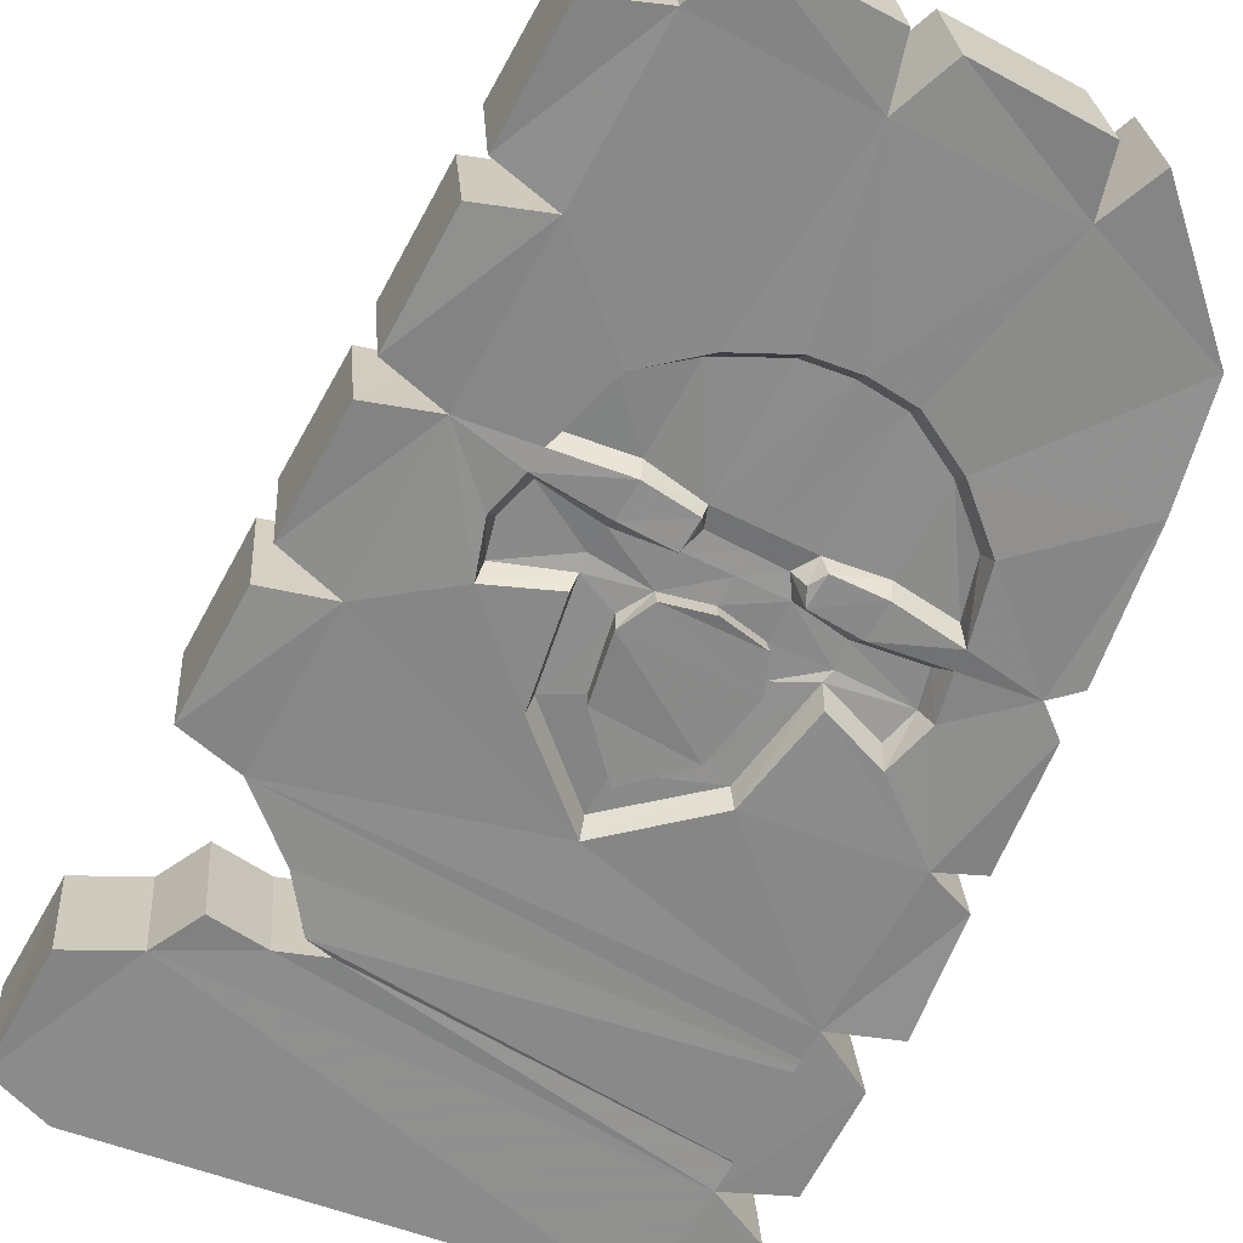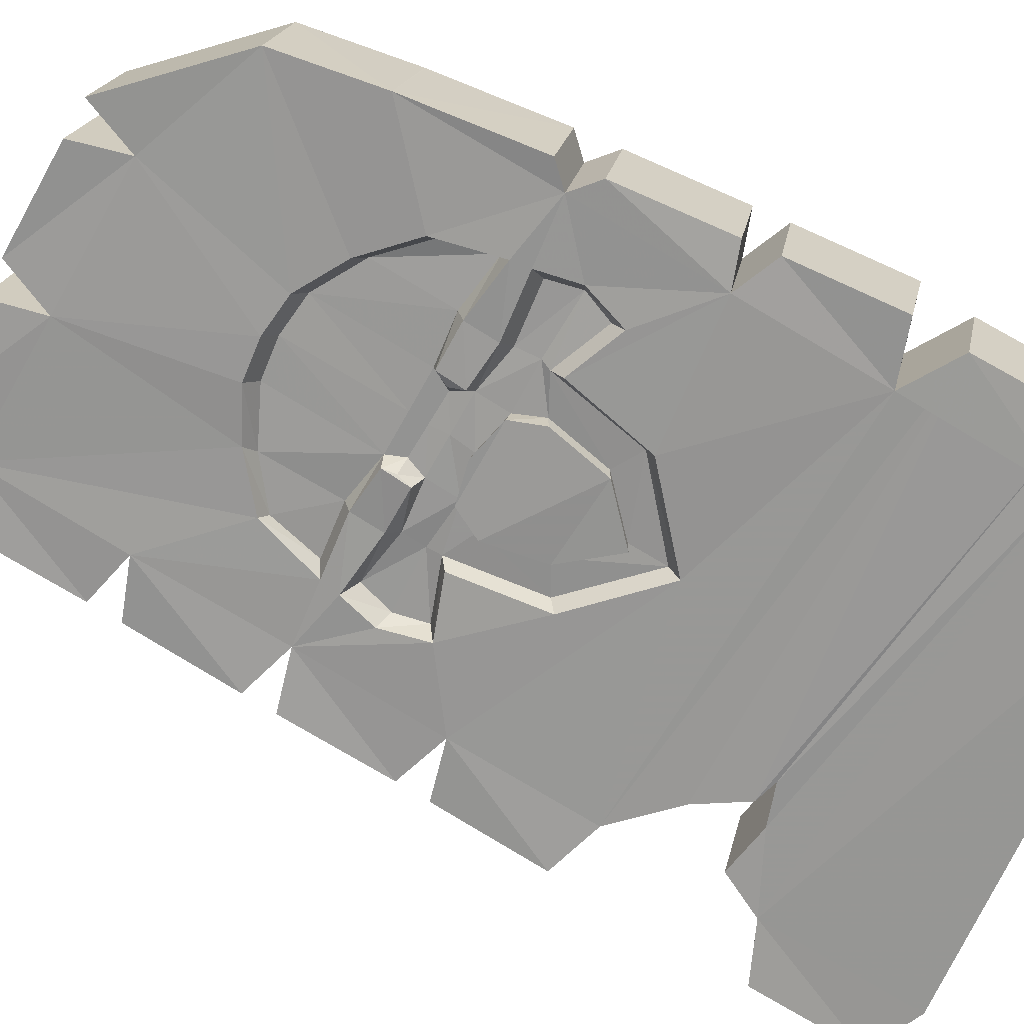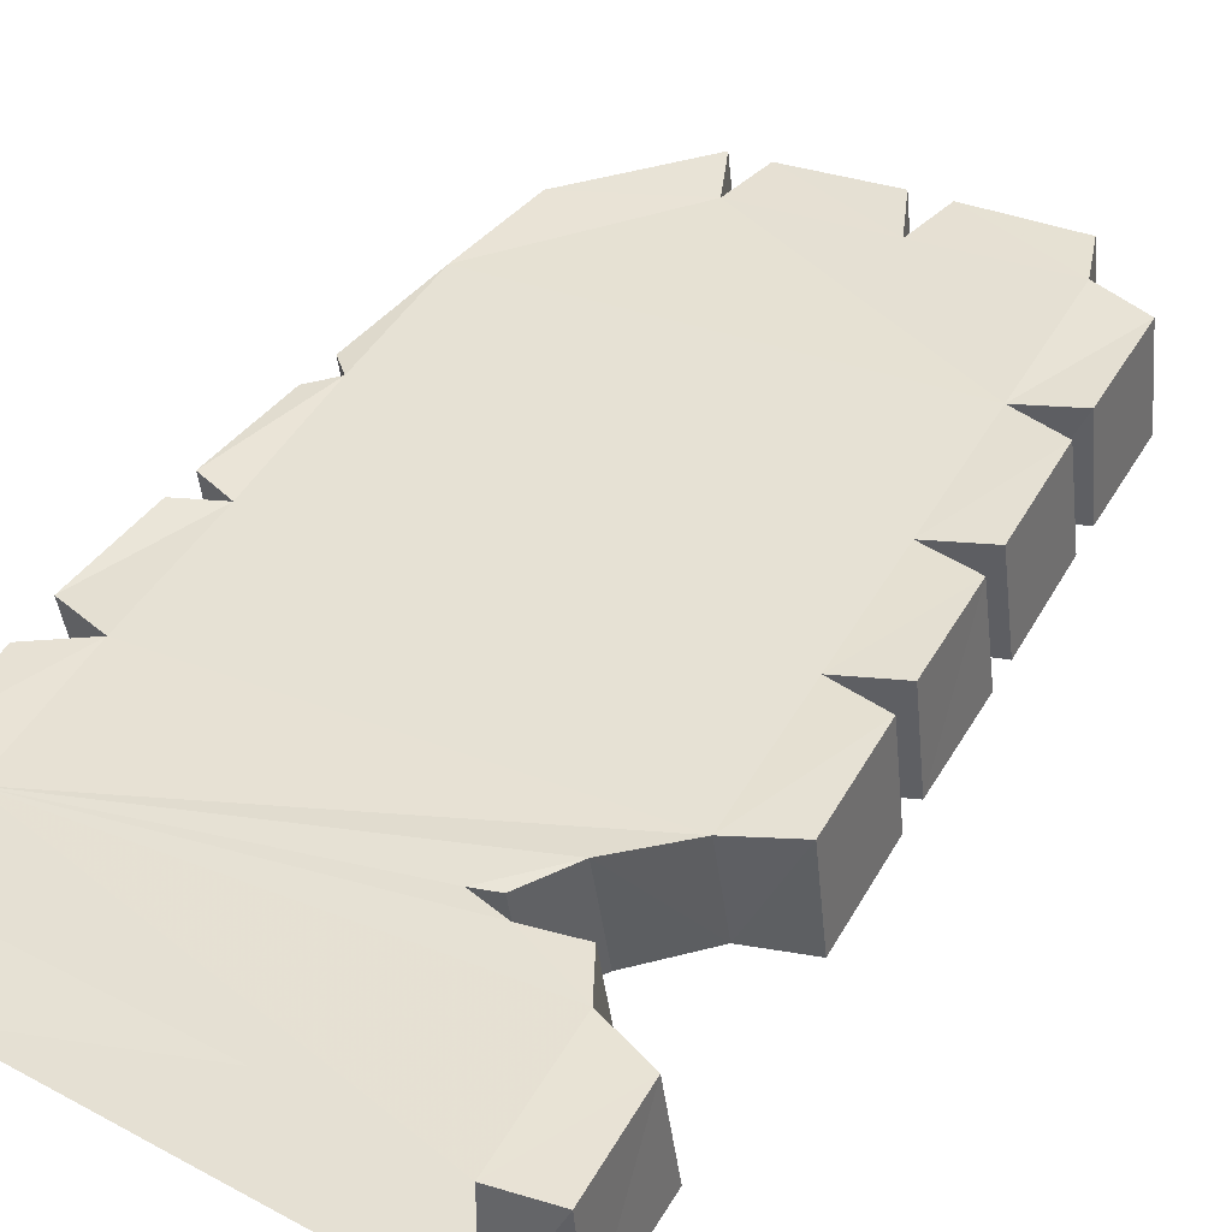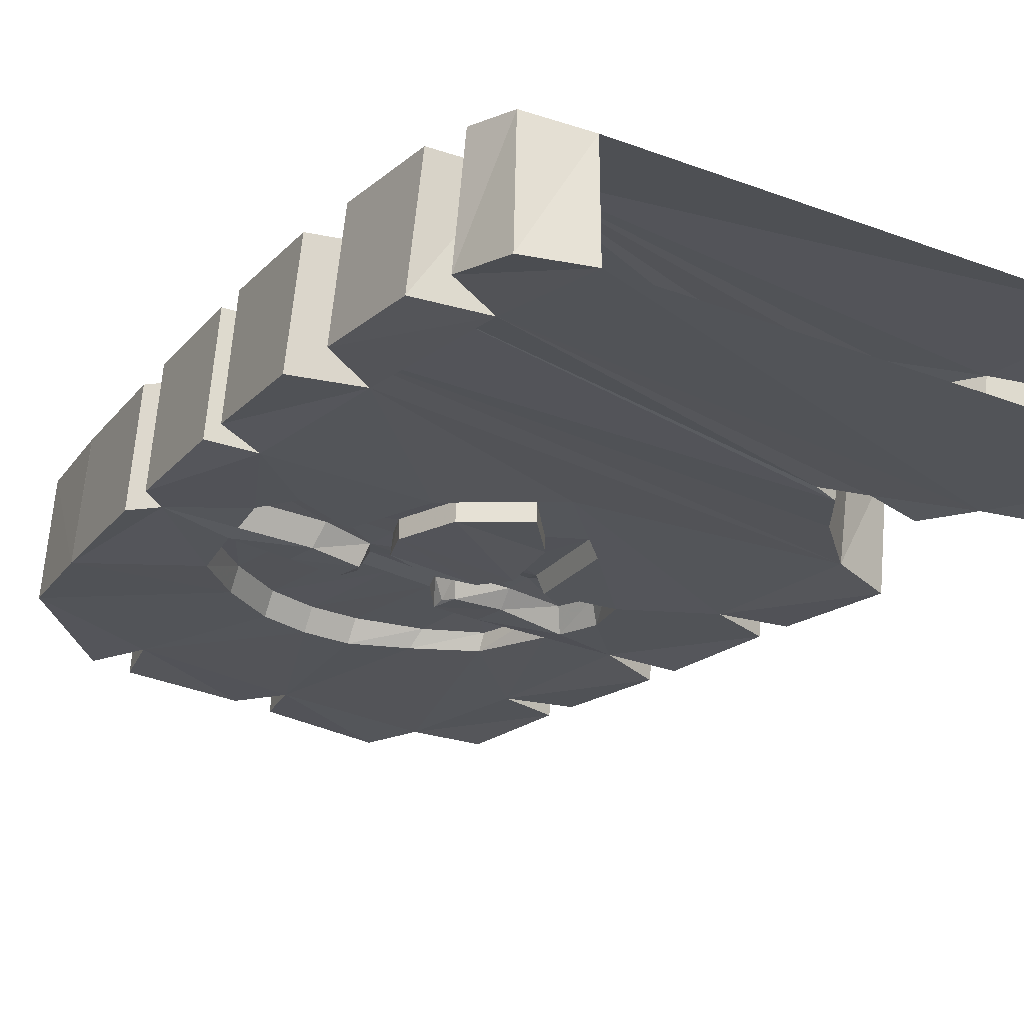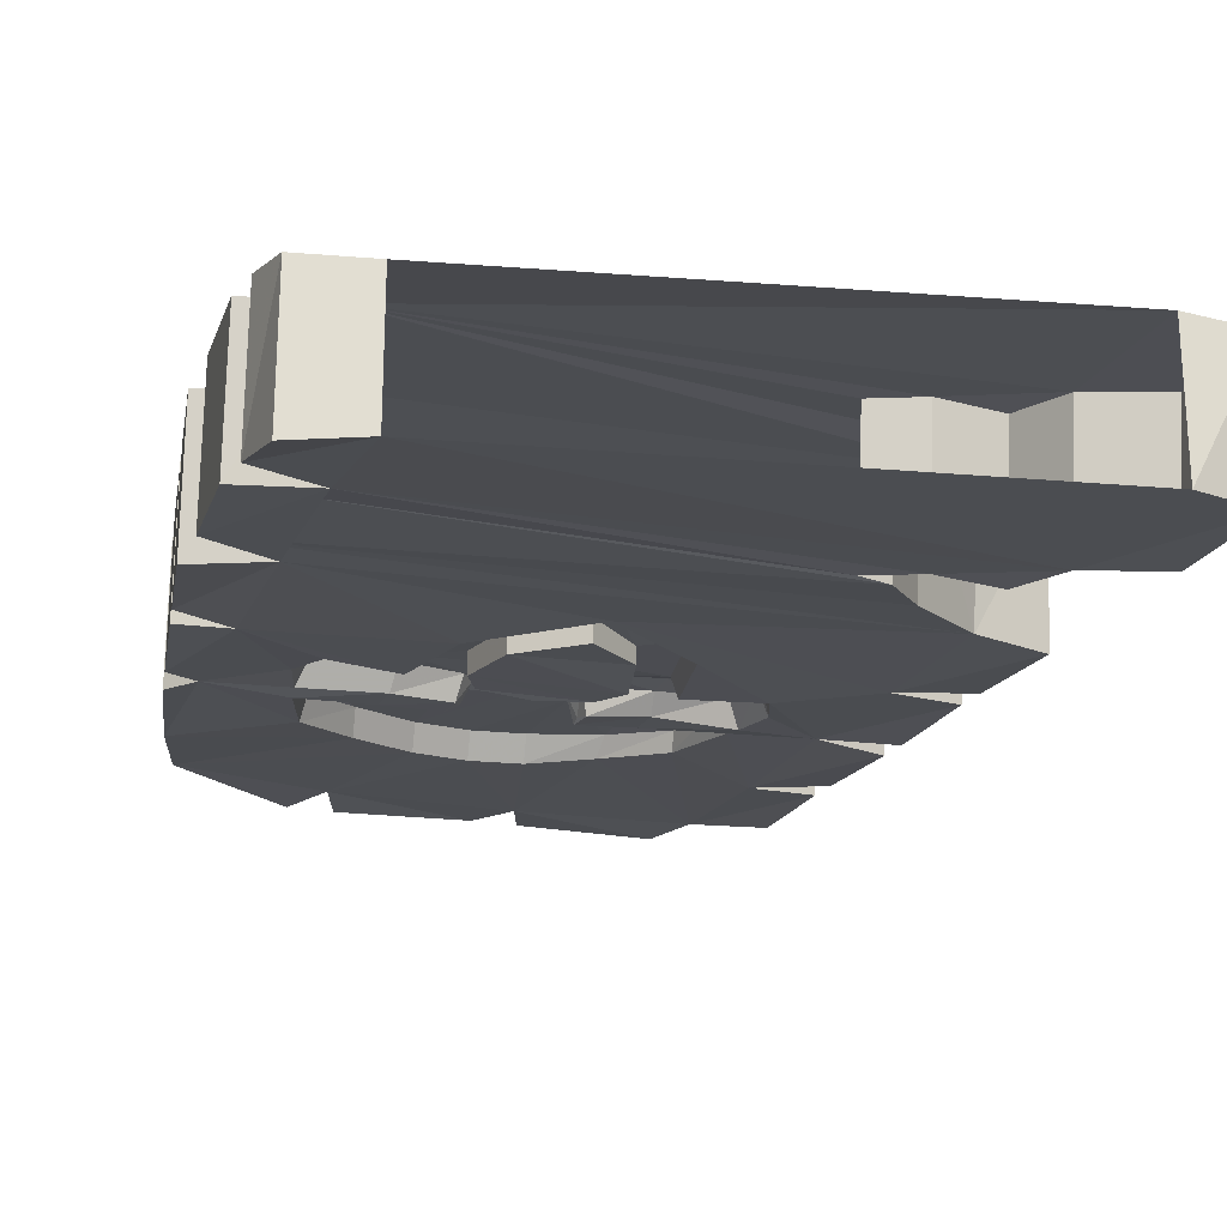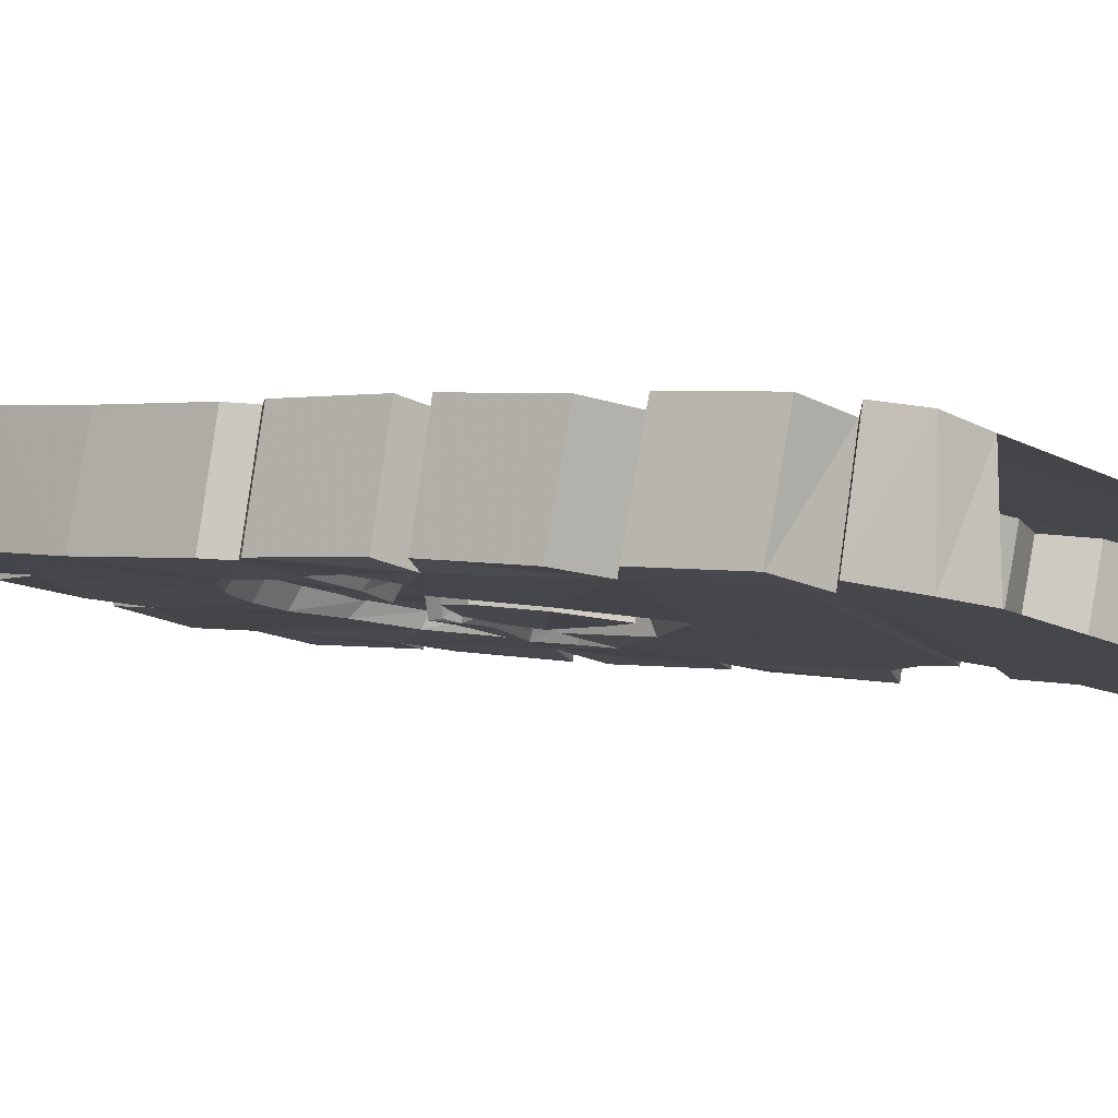
<metadata>
{"format":"obj","ext":"obj","renderer":"f3d","projection":"perspective","resolution":1024,"background":"white","views":[{"elev":-55.6,"azim":-21.8,"up":"+Z"},{"elev":-66.6,"azim":67.6,"up":"+Z"},{"elev":35.4,"azim":-144.4,"up":"+Z"},{"elev":-30.7,"azim":150.6,"up":"+Z"},{"elev":-24.4,"azim":170.7,"up":"+Z"},{"elev":-12.0,"azim":126.1,"up":"+Z"}]}
</metadata>
<code>
v -0.4062 0 -0.1875
v -0.5 -0.04688 -0.1797
v -0.5 -0.02344 0
v -0.4062 0 0
v -0.4766 -0.1953 0.02344
v -0.375 -0.2266 0.03125
v 0.3672 -0.1406 0.01562
v 0.3359 0 -0.01562
v 0.4297 -0.01562 -0.007812
v 0.4297 -0.02344 -0.1953
v 0.3359 0 -0.1953
v 0.4531 -0.1172 -0.1719
v 0.3672 -0.1719 -0.1641
v -0.375 -0.2656 -0.1484
v -0.4766 -0.2344 -0.1562
v -0.3438 -0.5156 -0.1094
v -0.4375 -0.5547 -0.1094
v -0.4375 -0.5234 0.07031
v -0.3438 -0.4766 0.0625
v -0.2578 -0.3828 0.05469
v -0.2578 -0.4219 -0.125
v 0.4844 -0.3594 -0.1328
v 0.3984 -0.4219 -0.125
v 0.03906 -0.5625 -0.1016
v -0.3125 -0.7578 -0.07812
v -0.4141 -0.7422 -0.07812
v -0.4141 -0.7109 0.1016
v -0.3125 -0.7266 0.1016
v 0.4297 -0.6328 0.08594
v 0.3984 -0.3828 0.05469
v -0.1719 -0.2891 0.03906
v -0.2109 -0.3047 0.03906
v -0.2109 -0.3438 -0.1406
v 0.4688 -0.1953 -0.1562
v 0.4688 -0.1562 0.02344
v 0.4844 -0.3203 0.04688
v 0.5 -0.4453 -0.125
v 0.5 -0.625 -0.09375
v 0.4297 -0.6641 -0.09375
v 0.1875 -0.6641 -0.09375
v 0.1797 -0.6719 -0.0625
v 0.03906 -0.5781 -0.07031
v -0.07812 -0.6953 -0.08594
v -0.1875 -0.8281 -0.07031
v -0.2812 -1 -0.03906
v -0.4062 -0.7969 -0.07031
v -0.4062 -0.7656 0.1094
v -0.3828 -0.9844 -0.04688
v -0.2812 -0.9609 0.1328
v -0.3828 -0.9453 0.1328
v 0.4609 -0.875 0.125
v 0.5 -0.6484 0.09375
v 0.5 -0.6797 -0.08594
v 0.5 -0.5938 0.08594
v 0.5 -0.4062 0.05469
v -0.375 -1.039 -0.03906
v -0.375 -1 0.1406
v -0.3516 -1.188 0.1719
v -0.25 -1.211 0.1719
v 0.4922 -1.117 0.1562
v 0.5 -0.9062 0.125
v 0.5 -0.9375 -0.05469
v 0.4609 -0.9062 -0.05469
v 0.5 -0.8359 0.1172
v 0.5 -0.8672 -0.0625
v 0.3594 -0.8359 -0.0625
v 0.3281 -0.7656 -0.07812
v 0.2344 -0.8125 -0.07031
v 0.2266 -0.8281 -0.03906
v 0.1328 -0.7031 -0.05469
v 0.04688 -0.6406 -0.0625
v -0.01562 -0.7266 -0.05469
v -0.07031 -0.7031 -0.05469
v -0.08594 -0.8516 -0.0625
v -0.07812 -0.8594 -0.03125
v -0.1797 -0.8359 -0.03125
v -0.2031 -0.9062 -0.05469
v -0.1797 -0.9688 -0.04688
v -0.1719 -1 -0.03906
v -0.25 -1.25 -0.007812
v -0.3516 -1.227 -0.007812
v -0.3438 -1.281 0
v -0.3438 -1.25 0.1797
v -0.3203 -1.438 0.2031
v -0.2188 -1.461 0.2109
v 0.02344 -1.43 0.2031
v 0.2734 -1.398 0.1953
v 0.4766 -1.297 0.1875
v 0.4922 -1.156 -0.02344
v 0.4922 -1.117 0.1484
v 0.3359 -1.047 -0.03906
v 0.3516 -0.9375 -0.05469
v 0.3516 -0.9062 -0.05469
v 0.3359 -0.8828 -0.02344
v 0.3438 -0.8281 -0.03125
v 0.3203 -0.7812 -0.04688
v 0.2344 -0.8438 -0.03125
v 0.1641 -0.8047 -0.03906
v 0.1641 -0.8047 -0.07031
v 0.1328 -0.7031 -0.08594
v 0.04688 -0.6406 -0.09375
v -0.01562 -0.7266 -0.07812
v -0.02344 -0.8281 -0.03906
v -0.3203 -1.469 0.02344
v -0.2188 -1.492 0.03125
v -0.125 -1.109 -0.02344
v -0.03906 -1.164 -0.01562
v 0.02344 -1.461 0.02344
v -0.1797 -1.578 0.03906
v -0.1797 -1.547 0.2188
v 0.007812 -1.523 0.2188
v 0.007812 -1.555 0.03906
v 0.07031 -1.516 0.2188
v 0.2578 -1.492 0.2109
v 0.2578 -1.523 0.03125
v 0.2734 -1.43 0.02344
v 0.3203 -1.484 0.2109
v 0.4766 -1.328 0.007812
v 0.2656 -1.125 -0.02344
v 0.2656 -1.102 0.007812
v 0.3281 -1.031 -0.007812
v 0.3438 -0.9453 -0.01562
v 0.25 -0.9609 -0.04688
v 0.2422 -0.9062 -0.05469
v 0.2344 -0.8828 -0.02344
v 0.1562 -0.9062 -0.02344
v 0.1484 -0.8516 -0.03125
v 0.1484 -0.8594 -0.0625
v 0.007812 -0.875 -0.0625
v -0.02344 -0.8281 -0.07031
v 0.07031 -1.547 0.03906
v 0.1172 -1.195 -0.01562
v 0.1875 -1.18 -0.01562
v 0.3203 -1.516 0.03125
v 0.4531 -0.08594 0.007812
v 0.1875 -1.156 0.01562
v 0.25 -0.9688 -0.01562
v 0.04688 -1.195 -0.01562
v 0.04688 -1.172 0.01562
v 0.1172 -1.172 0.01562
v 0.09375 -0.9766 -0.01562
v 0.1641 -0.9688 -0.01562
v 0.1719 -0.9688 -0.04688
v -0.1562 -1.008 -0.007812
v -0.125 -1.094 0
v -0.04688 -1.141 0.007812
v 0.02344 -0.9844 -0.01562
v 0.03125 -0.9531 -0.01562
v 0.08594 -0.9453 -0.01562
v 0.1406 -0.9375 -0.01562
v 0.1562 -0.9453 -0.04688
v 0.1641 -0.9219 -0.05469
v -0.0625 -1 -0.03906
v -0.07031 -0.9453 -0.04688
v 0.01562 -0.9844 -0.04688
v -0.0625 -1.008 -0.007812
v 0.007812 -0.9375 -0.05469
v 0.01562 -0.9609 -0.04688
v 0.01562 -0.9219 -0.02344
v 0.08594 -0.9141 -0.02344
v -0.07031 -0.9219 -0.02344
v 0.007812 -0.8672 -0.03125
v 0.07812 -0.875 -0.03125
v -0.07812 -0.8828 -0.02344
v 0.07812 -0.8828 -0.0625
v -0.1641 -0.9453 -0.01562
v -0.1875 -0.8906 -0.02344
v -0.1719 -0.3281 -0.1406
v -0.2422 -0.3125 -0.1406
v -0.3281 -0.3359 -0.1406
v -0.3281 -0.2969 0.03906
v -0.2422 -0.2734 0.03906
f 1 2 3
f 1 3 4
f 8 9 10
f 8 10 11
f 2 15 5
f 2 5 3
f 15 14 6
f 15 6 5
f 16 17 18
f 16 18 19
f 16 19 20
f 16 20 21
f 17 26 27
f 17 27 18
f 20 32 21
f 21 32 33
f 22 34 35
f 22 35 36
f 22 36 23
f 34 13 7
f 34 7 35
f 36 30 23
f 23 30 37
f 25 46 47
f 25 47 28
f 25 28 26
f 26 28 27
f 48 45 49
f 48 49 50
f 48 50 46
f 46 50 47
f 29 52 53
f 29 53 39
f 29 39 54
f 30 55 37
f 37 55 38
f 38 55 54
f 38 54 39
f 45 56 57
f 45 57 49
f 51 61 62
f 51 62 63
f 51 63 64
f 52 64 65
f 52 65 53
f 41 69 70
f 41 70 71
f 41 71 42
f 42 71 72
f 42 72 73
f 56 81 58
f 56 58 57
f 81 80 59
f 81 59 58
f 80 82 83
f 80 83 59
f 60 88 89
f 61 90 89
f 61 89 62
f 69 96 95
f 69 95 97
f 69 97 98
f 69 98 70
f 72 103 73
f 73 103 75
f 104 105 85
f 104 85 84
f 104 84 82
f 105 109 110
f 105 110 85
f 86 111 112
f 86 112 108
f 86 108 113
f 87 114 115
f 87 115 116
f 87 116 117
f 88 117 118
f 88 118 89
f 94 125 95
f 95 125 97
f 97 125 126
f 97 126 127
f 97 127 98
f 82 84 83
f 109 112 111
f 109 111 110
f 108 131 113
f 113 131 114
f 114 131 115
f 116 134 117
f 117 134 118
f 63 65 64
f 13 12 135
f 13 135 7
f 9 135 12
f 9 12 10
f 120 136 137
f 120 137 122
f 120 122 121
f 136 140 141
f 136 141 142
f 136 142 137
f 139 146 147
f 139 147 140
f 140 147 141
f 141 147 148
f 141 148 149
f 141 149 142
f 142 149 150
f 144 156 145
f 145 156 146
f 146 156 147
f 159 160 149
f 159 149 148
f 159 161 162
f 159 162 160
f 160 162 163
f 160 163 126
f 160 126 150
f 160 150 149
f 161 164 162
f 162 164 75
f 162 75 103
f 163 165 127
f 163 127 126
f 166 167 164
f 166 164 161
f 167 76 164
f 164 76 75
f 165 128 127
f 33 32 31
f 33 31 168
f 14 170 6
f 6 170 171
f 31 172 168
f 168 172 169
f 169 172 171
f 169 171 170
f 4 3 5
f 4 5 6
f 4 6 7
f 4 7 8
f 8 7 9
f 11 10 12
f 11 12 13
f 11 13 14
f 11 14 1
f 1 14 2
f 2 14 15
f 16 21 22
f 16 22 23
f 16 23 24
f 16 24 25
f 16 25 17
f 17 25 26
f 18 27 19
f 19 27 28
f 19 28 29
f 19 29 30
f 19 30 7
f 19 7 20
f 20 7 31
f 20 31 32
f 21 33 22
f 22 33 34
f 22 23 13
f 22 13 34
f 35 7 30
f 35 30 36
f 23 37 38
f 23 38 39
f 23 39 40
f 23 40 24
f 24 43 25
f 25 43 44
f 25 44 45
f 25 45 46
f 48 46 45
f 47 50 28
f 28 50 49
f 28 49 51
f 28 51 29
f 29 51 52
f 29 54 55
f 29 55 30
f 49 57 58
f 49 58 59
f 49 59 60
f 49 60 51
f 51 60 61
f 51 64 52
f 53 65 39
f 39 65 63
f 39 63 66
f 39 66 67
f 39 67 68
f 39 68 40
f 43 74 44
f 44 77 45
f 45 77 78
f 45 78 79
f 45 79 80
f 45 80 56
f 56 80 81
f 59 83 84
f 59 84 85
f 59 85 86
f 59 86 87
f 59 87 60
f 60 87 88
f 60 89 90
f 60 90 61
f 62 89 63
f 63 89 91
f 63 91 92
f 63 92 93
f 63 93 66
f 70 98 99
f 70 99 100
f 70 100 71
f 71 100 101
f 71 101 72
f 72 101 102
f 72 102 103
f 104 82 105
f 105 82 80
f 105 80 106
f 105 106 107
f 105 107 108
f 105 108 109
f 85 110 111
f 85 111 86
f 86 113 114
f 86 114 87
f 87 117 88
f 89 118 119
f 89 119 91
f 92 123 124
f 92 124 93
f 98 127 128
f 98 128 99
f 99 128 129
f 99 129 130
f 99 130 100
f 100 130 102
f 100 102 101
f 115 131 116
f 116 131 108
f 116 108 132
f 116 132 133
f 116 133 118
f 116 118 134
f 7 135 9
f 108 112 109
f 133 119 118
f 107 138 108
f 108 138 132
f 79 106 80
f 143 151 152
f 143 152 123
f 123 152 124
f 153 79 78
f 153 78 154
f 153 154 155
f 155 154 157
f 155 157 158
f 162 103 130
f 162 130 129
f 162 129 163
f 163 129 165
f 103 102 130
f 128 165 129
f 33 168 34
f 34 168 13
f 13 168 169
f 13 169 14
f 14 169 170
f 6 171 172
f 6 172 7
f 7 172 31
f 24 40 41
f 24 41 42
f 24 42 43
f 40 68 69
f 40 69 41
f 42 73 43
f 43 73 74
f 44 74 75
f 44 75 76
f 44 76 77
f 66 93 94
f 66 94 95
f 66 95 67
f 67 95 96
f 67 96 68
f 68 96 69
f 73 75 74
f 91 119 120
f 91 120 121
f 91 121 92
f 92 121 122
f 92 122 123
f 93 124 125
f 93 125 94
f 119 133 136
f 119 136 120
f 132 138 139
f 132 139 140
f 132 140 133
f 133 140 136
f 137 142 143
f 137 143 123
f 137 123 122
f 106 79 144
f 106 144 145
f 106 145 107
f 107 145 146
f 107 146 138
f 138 146 139
f 142 150 151
f 142 151 143
f 124 152 126
f 124 126 125
f 153 155 147
f 153 147 156
f 153 156 79
f 79 156 144
f 155 158 148
f 155 148 147
f 159 148 158
f 159 158 157
f 159 157 161
f 166 161 154
f 166 154 78
f 166 78 167
f 167 78 77
f 167 77 76
f 161 157 154
f 152 151 150
f 152 150 126

</code>
